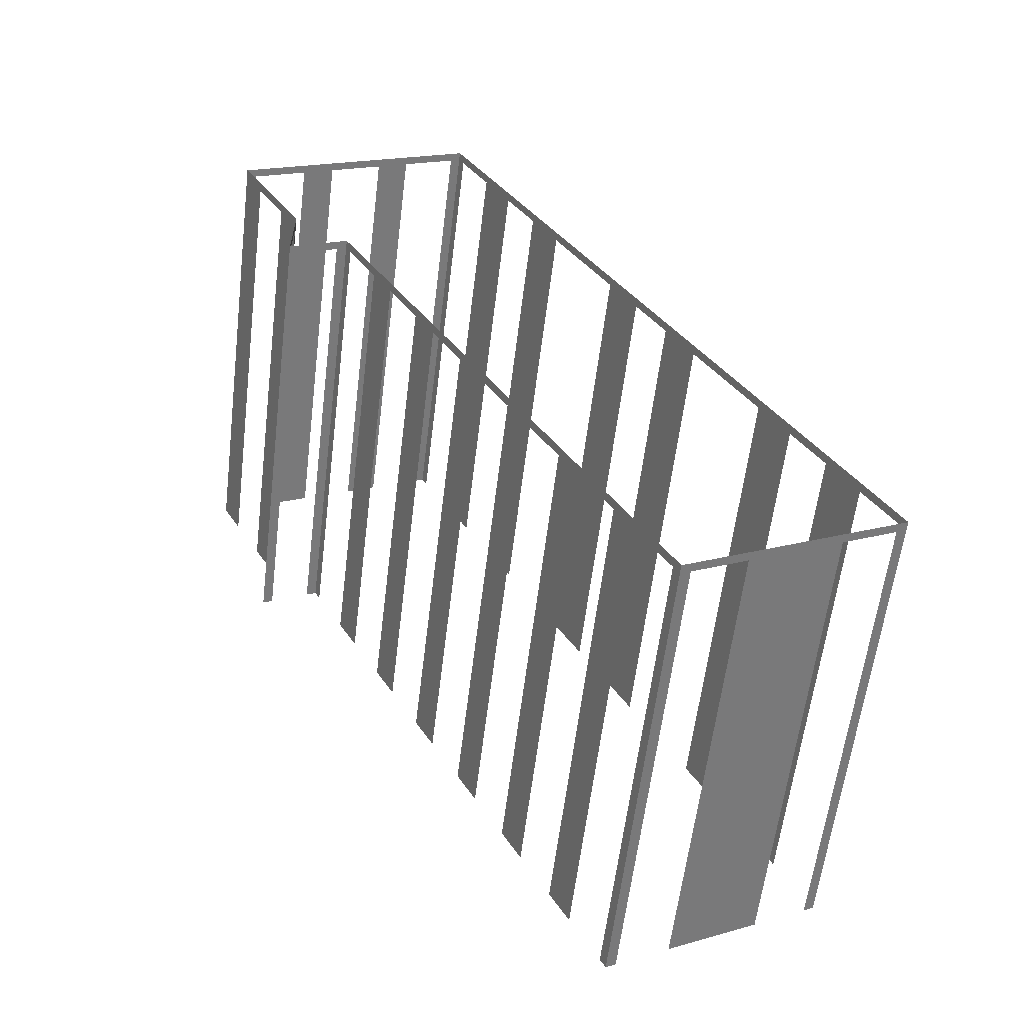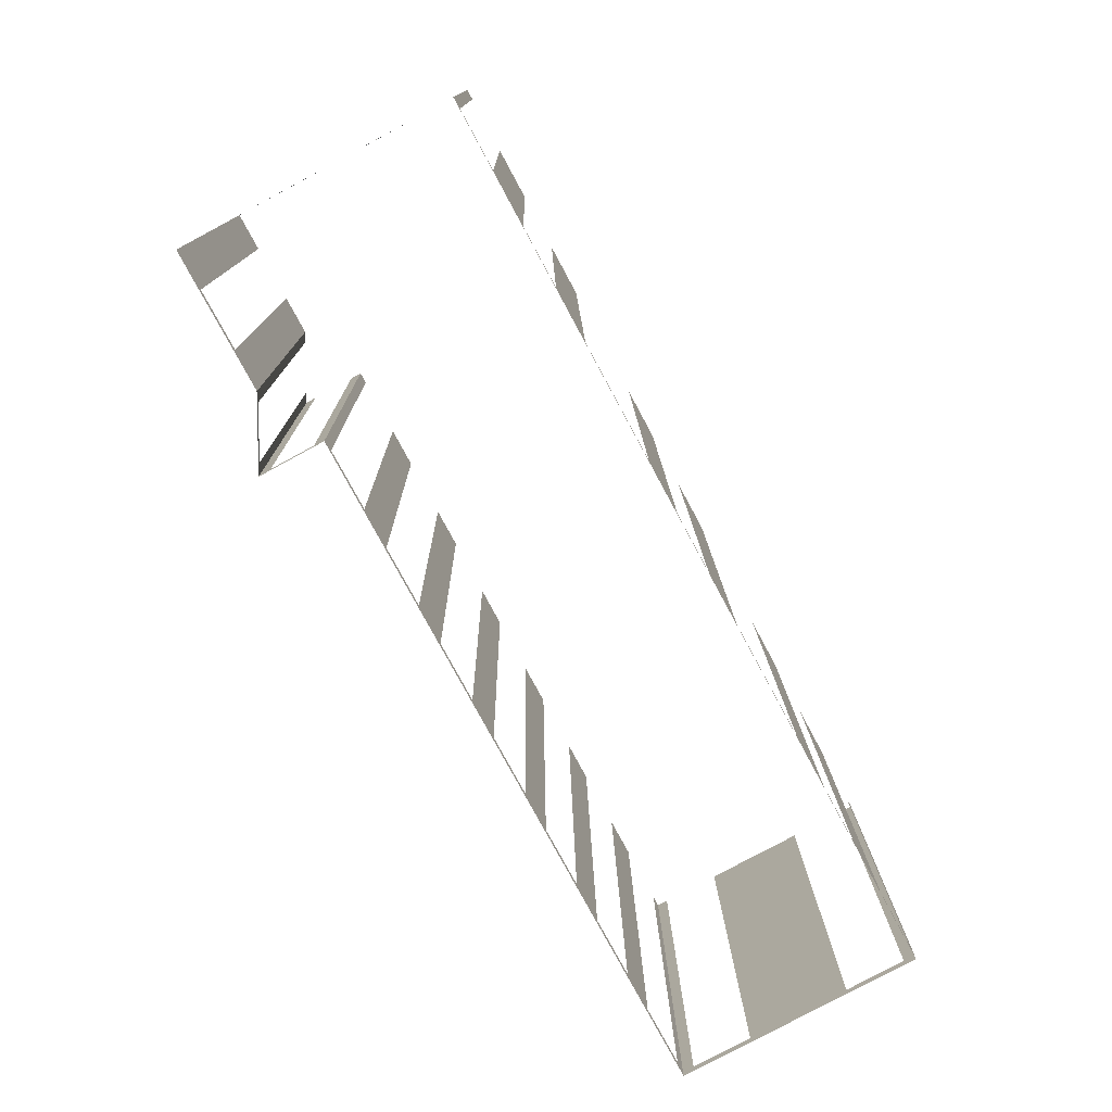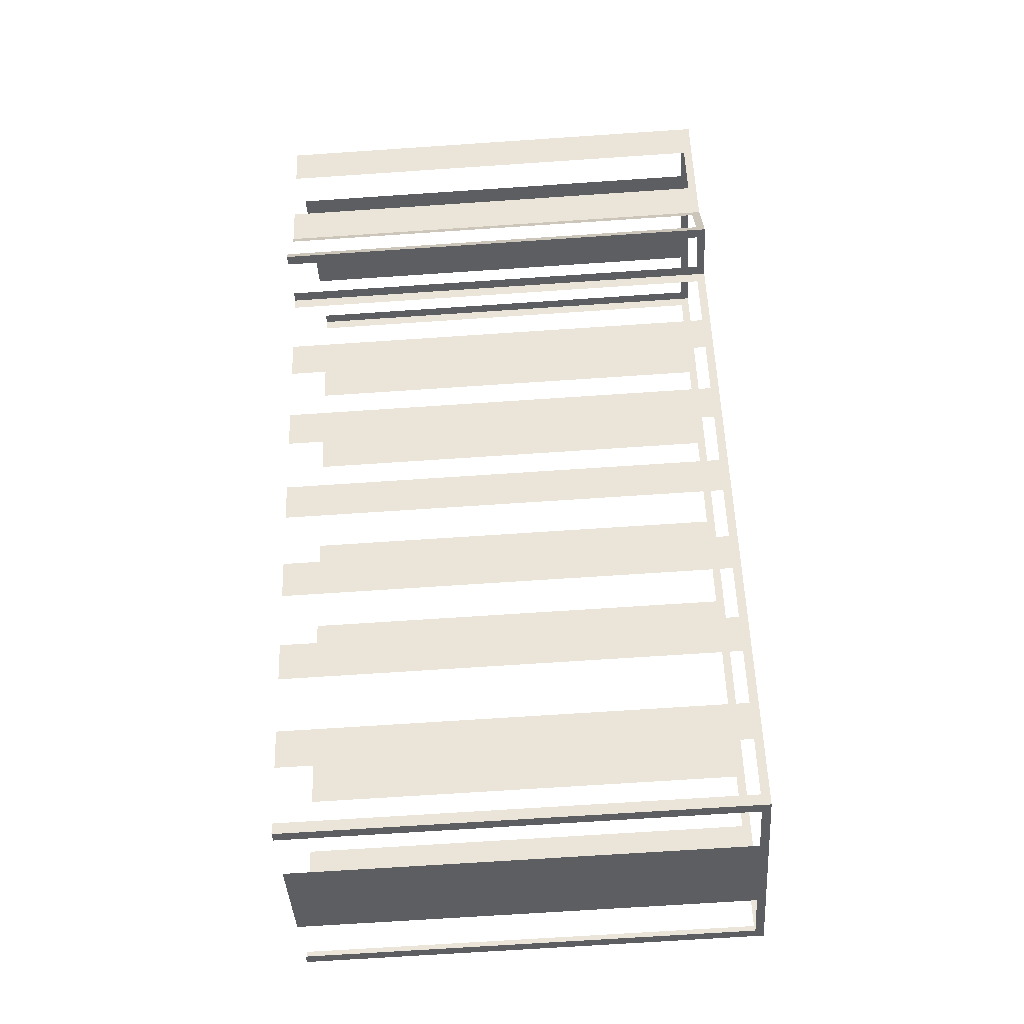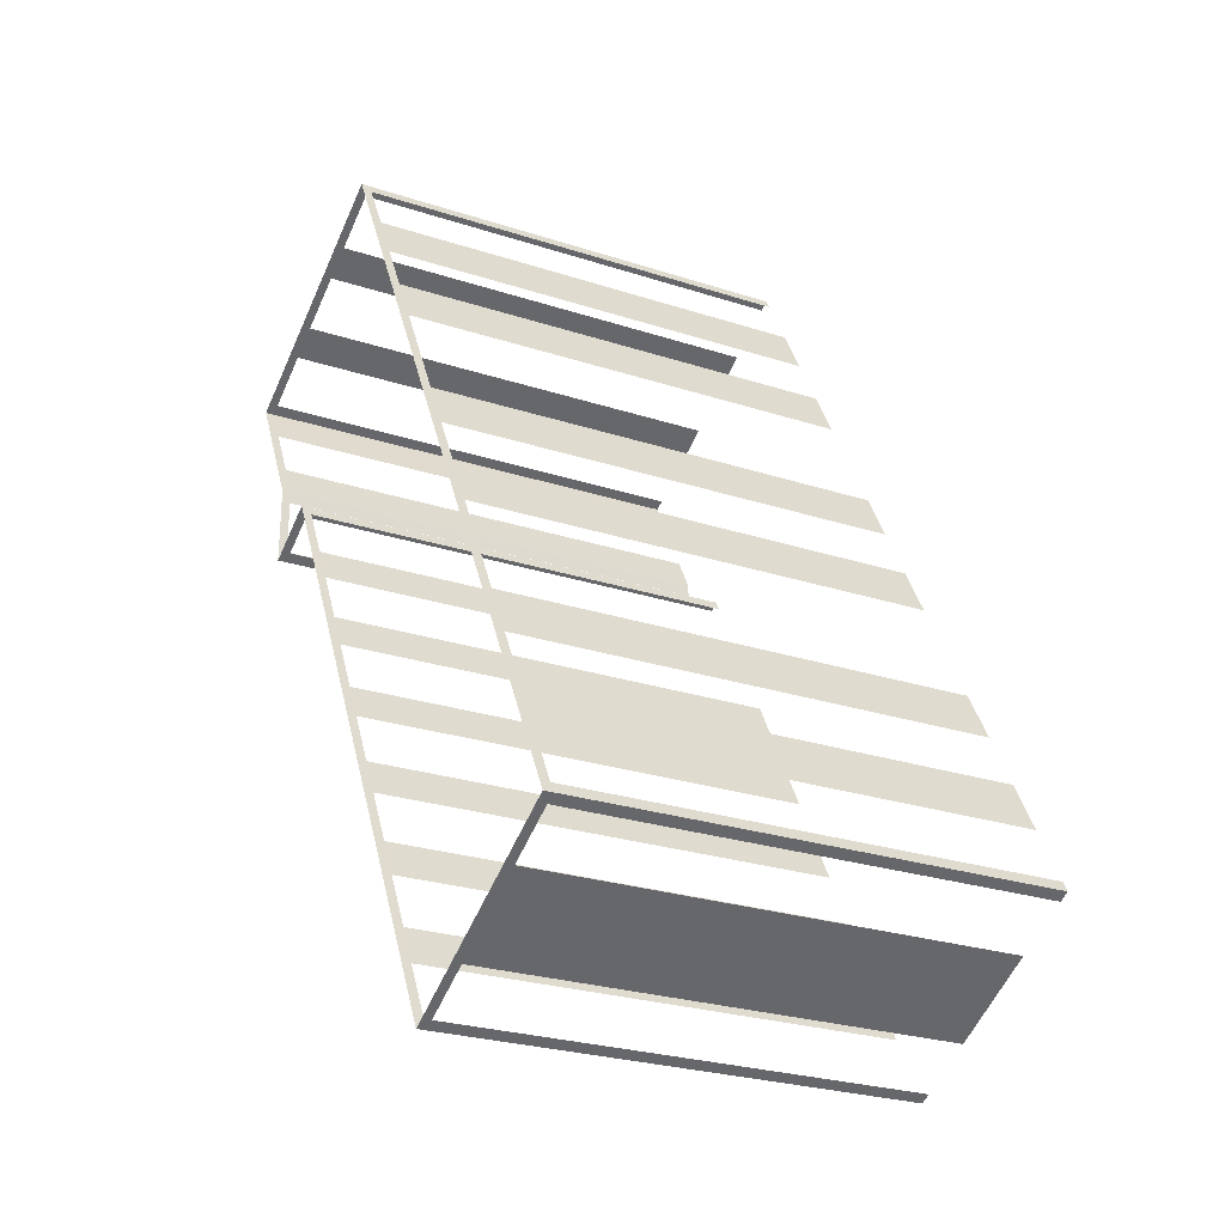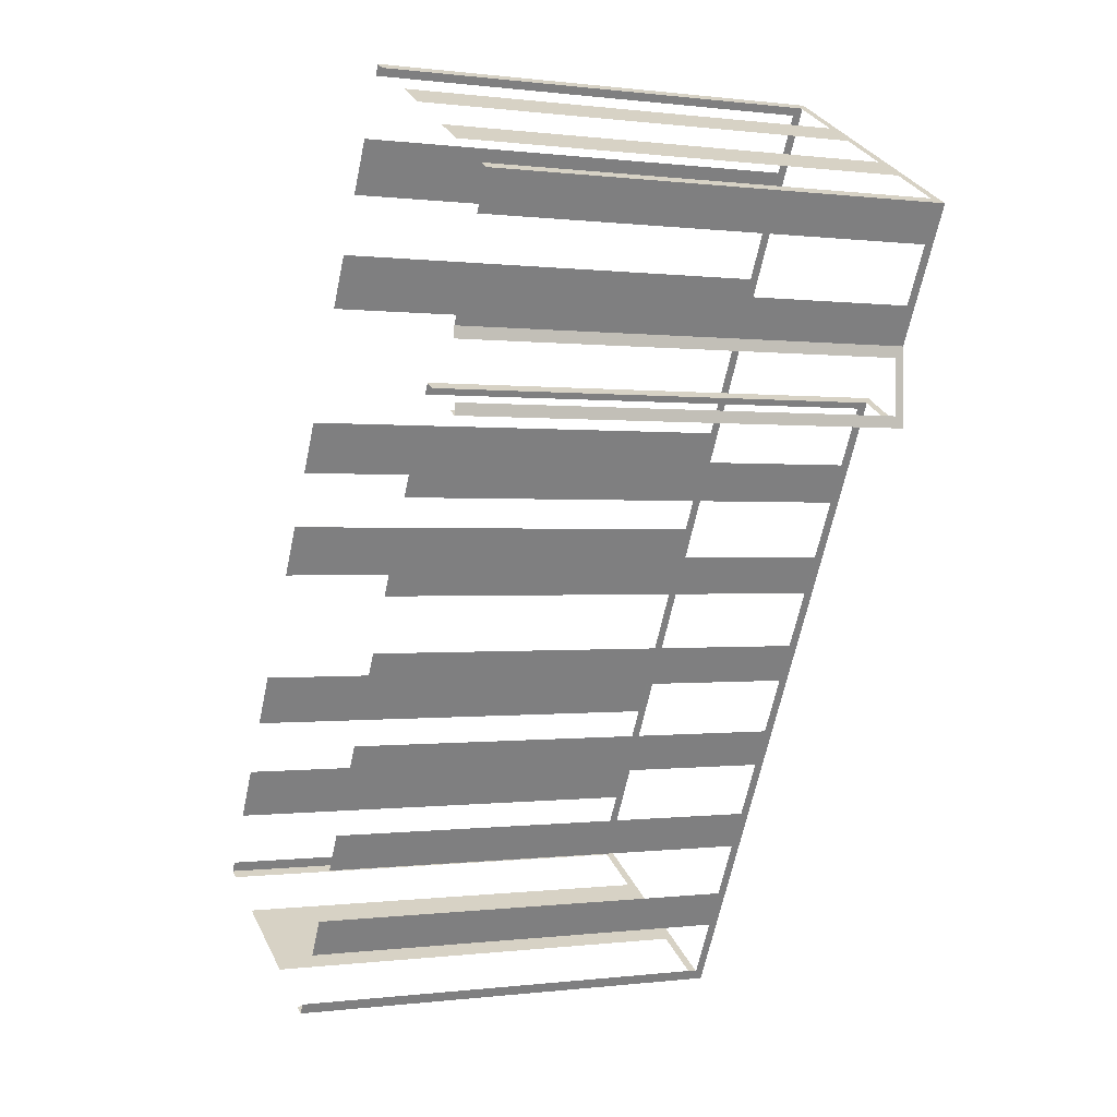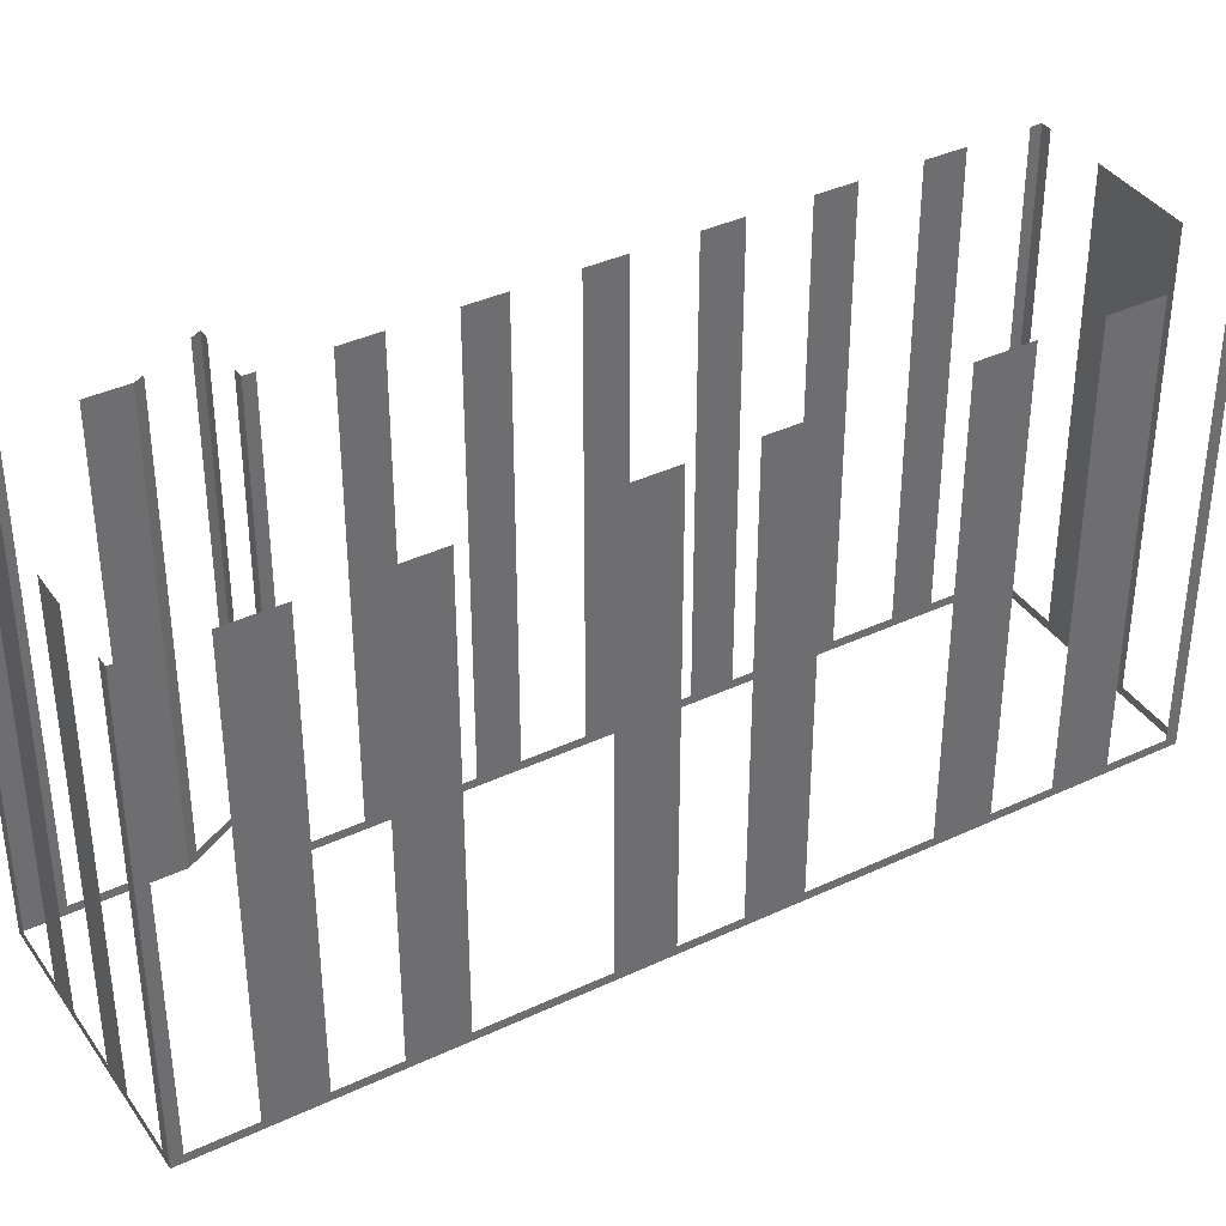
<metadata>
{"format":"obj","ext":"obj","renderer":"f3d","projection":"perspective","resolution":1024,"background":"white","views":[{"elev":-59.7,"azim":173.1,"up":"+Y"},{"elev":12.0,"azim":179.4,"up":"+Y"},{"elev":-67.9,"azim":93.9,"up":"+Y"},{"elev":-26.1,"azim":-117.3,"up":"+Y"},{"elev":0.0,"azim":64.1,"up":"+Y"},{"elev":38.3,"azim":-149.0,"up":"+Z"}]}
</metadata>
<code>
o geometryt000010000010000110010110000110000110100100000000st158
v 467.8 -147.9 888.6
v 468.1 -148.1 902.3
v 467.8 -147.9 902.3
v 466.2 -147 888.6
v 468.1 -148.1 888.3
v 466.2 -147 902.3
v 463.4 -145.6 902.3
v 463.4 -145.6 888.6
v 461.5 -144.5 888.3
v 461.8 -144.7 888.6
v 461.8 -144.7 902.3
v 461.5 -144.5 902.3
v 461.7 -144.2 888.6
v 461.5 -144.5 902.3
v 461.7 -144.2 902.3
v 462.5 -142.6 888.6
v 461.5 -144.5 888.3
v 462.5 -142.6 902.3
v 463.3 -141.1 902.3
v 463.3 -141.1 888.6
v 464.2 -139.5 888.6
v 464.2 -139.5 902.3
v 465 -138 902.3
v 465 -138 888.6
v 466.8 -134.7 888.6
v 466.8 -134.7 902.3
v 467.6 -133.2 902.3
v 467.6 -133.2 888.6
v 468.5 -131.6 888.6
v 474.5 -120.3 888.3
v 468.5 -131.6 902.3
v 469.3 -130.1 902.3
v 469.3 -130.1 888.6
v 471 -126.8 888.6
v 471 -126.8 902.3
v 471.8 -125.3 902.3
v 471.8 -125.3 888.6
v 472.7 -123.7 888.6
v 472.7 -123.7 902.3
v 473.5 -122.2 902.3
v 473.5 -122.2 888.6
v 474.4 -120.6 888.6
v 474.4 -120.6 902.3
v 474.5 -120.3 902.3
v 478 -129.8 888.6
v 478.1 -129.5 902.3
v 478 -129.8 902.3
v 477.1 -131.4 888.6
v 478.1 -129.5 888.3
v 477.1 -131.4 902.3
v 476.5 -132.5 902.3
v 476.5 -132.5 888.6
v 475.6 -134.1 888.6
v 475.6 -134.1 902.3
v 475 -135.2 902.3
v 475 -135.2 888.6
v 474.2 -136.9 888.6
v 474.2 -136.9 902.3
v 473.6 -138 902.3
v 473.6 -138 888.6
v 472.7 -139.6 888.6
v 472.7 -139.6 902.3
v 472.1 -140.7 902.3
v 472.1 -140.7 888.6
v 468.1 -148.1 888.3
v 471.2 -142.3 888.6
v 471.2 -142.3 902.3
v 470.6 -143.4 902.3
v 470.6 -143.4 888.6
v 469.8 -145 888.6
v 469.8 -145 902.3
v 469.2 -146.1 902.3
v 469.2 -146.1 888.6
v 468.3 -147.8 888.6
v 468.3 -147.8 902.3
v 468.1 -148.1 902.3
v 474.8 -120.4 888.6
v 474.5 -120.3 902.3
v 474.8 -120.4 902.3
v 476.5 -121.3 888.6
v 474.5 -120.3 888.3
v 476.5 -121.3 902.3
v 477.4 -121.8 902.3
v 477.4 -121.8 888.6
v 479.1 -122.7 888.6
v 479.1 -122.7 902.3
v 480.1 -123.2 902.3
v 480.1 -123.2 888.6
v 482 -124.3 888.3
v 481.7 -124.1 888.6
v 481.7 -124.1 902.3
v 482 -124.3 902.3
v 479.6 -130.3 888.6
v 479.9 -130.4 902.3
v 479.6 -130.3 902.3
v 478.1 -129.5 888.3
v 478.4 -129.6 888.6
v 479.9 -130.4 888.3
v 478.4 -129.6 902.3
v 478.1 -129.5 902.3
v 479.9 -128.4 888.6
v 479.9 -128.1 902.3
v 479.9 -128.4 902.3
v 479.9 -130.4 888.3
v 479.9 -130.1 888.6
v 479.9 -128.1 888.3
v 479.9 -130.1 902.3
v 479.9 -130.4 902.3
v 481.4 -125.4 888.6
v 482 -124.3 902.3
v 481.4 -125.4 902.3
v 480.5 -127 888.6
v 482 -124.3 888.3
v 480.5 -127 902.3
v 479.9 -128.1 902.3
v 479.9 -128.1 888.3
f 1 2 3
f 4 5 1
f 2 1 5
f 6 7 4
f 7 8 4
f 9 5 4
f 10 9 8
f 11 12 10
f 12 9 10
f 13 14 15
f 16 17 13
f 14 13 17
f 18 19 16
f 19 20 16
f 20 21 17
f 22 23 21
f 23 24 21
f 26 27 25
f 27 28 25
f 25 28 17
f 28 30 17
f 31 32 29
f 32 33 29
f 35 36 34
f 36 37 34
f 37 30 34
f 38 30 37
f 39 40 38
f 40 41 38
f 41 30 38
f 42 30 41
f 43 44 42
f 44 30 42
f 45 46 47
f 48 49 45
f 46 45 49
f 50 51 48
f 51 52 48
f 52 49 48
f 52 53 49
f 54 55 53
f 55 56 53
f 53 56 49
f 58 59 57
f 59 60 57
f 57 60 49
f 60 61 49
f 62 63 61
f 63 64 61
f 64 65 61
f 61 65 49
f 67 68 66
f 68 69 66
f 69 65 66
f 70 65 69
f 71 72 70
f 72 73 70
f 73 65 70
f 74 65 73
f 75 76 74
f 76 65 74
f 77 78 79
f 80 81 77
f 78 77 81
f 82 83 80
f 83 84 80
f 84 81 80
f 84 85 81
f 86 87 85
f 87 88 85
f 88 89 85
f 85 89 81
f 90 89 88
f 91 92 90
f 92 89 90
f 93 94 95
f 96 93 97
f 96 98 93
f 94 93 98
f 99 100 97
f 100 96 97
f 101 102 103
f 104 101 105
f 104 106 101
f 102 101 106
f 107 108 105
f 108 104 105
f 109 110 111
f 112 113 109
f 110 109 113
f 114 115 112
f 115 116 112
f 116 113 112
f 8 9 4
f 20 17 16
f 21 24 17
f 24 25 17
f 29 30 28
f 33 30 29
f 34 30 33
f 56 57 49
f 66 65 64

</code>
